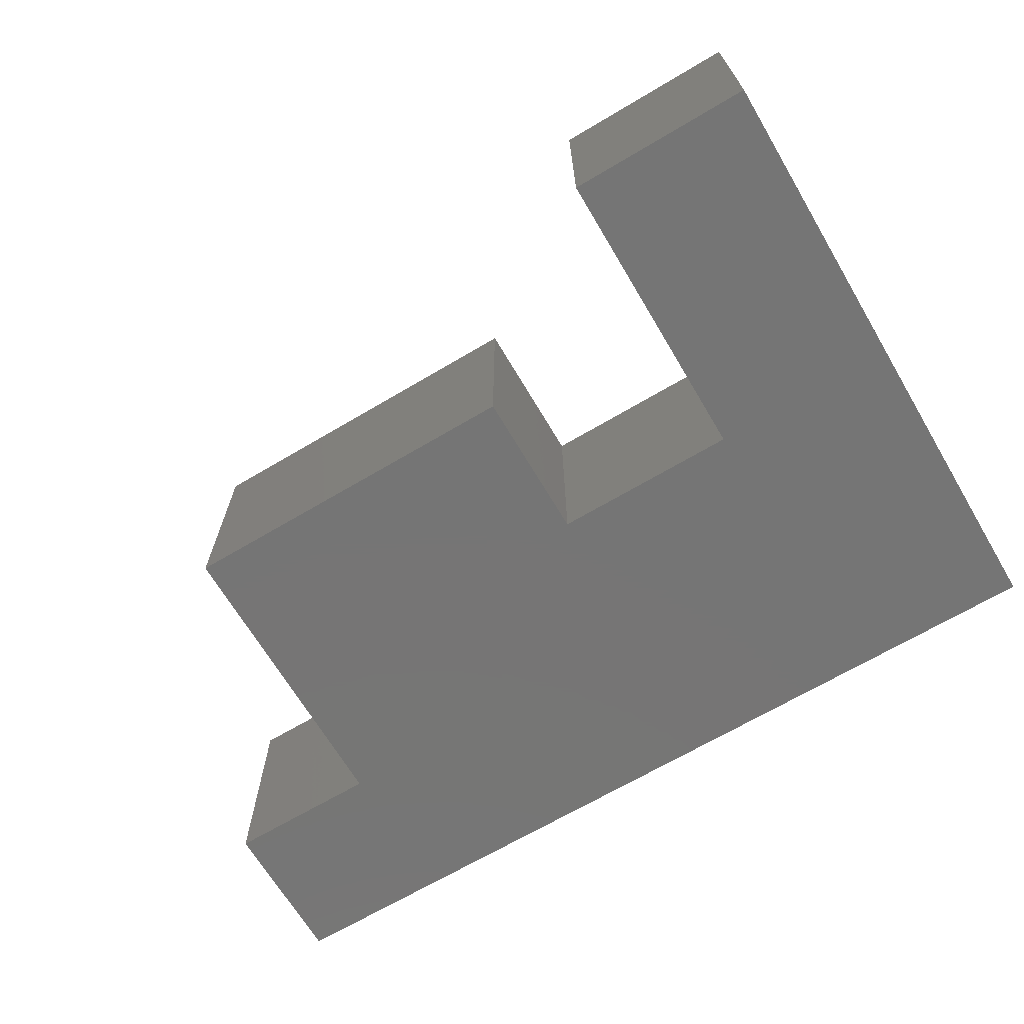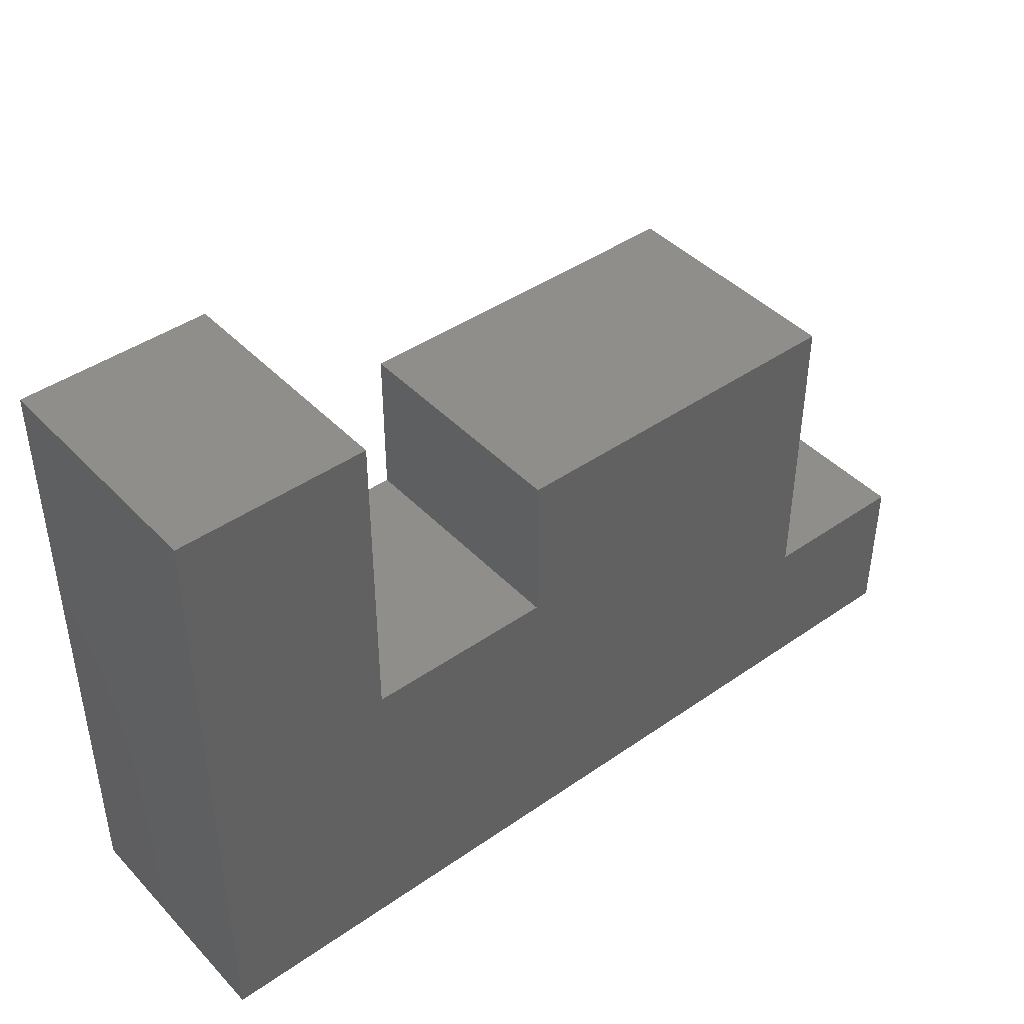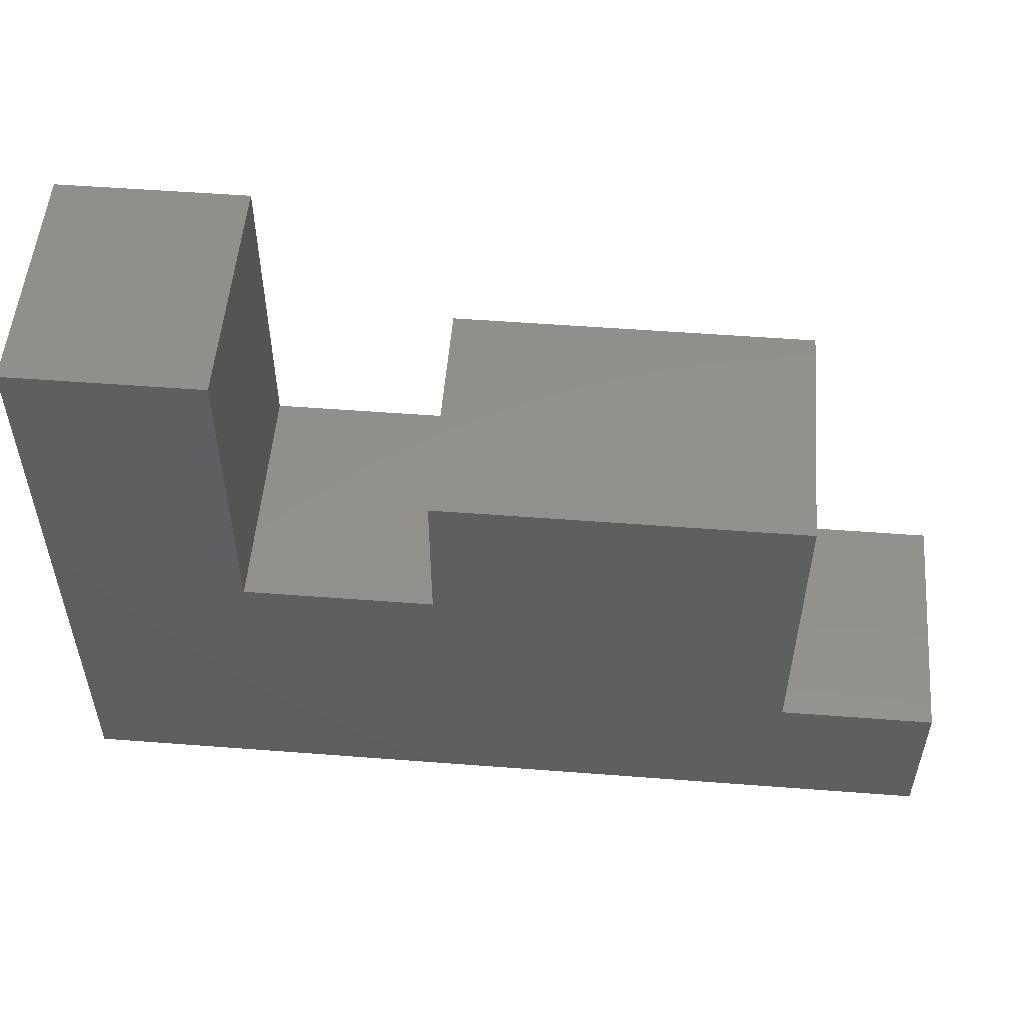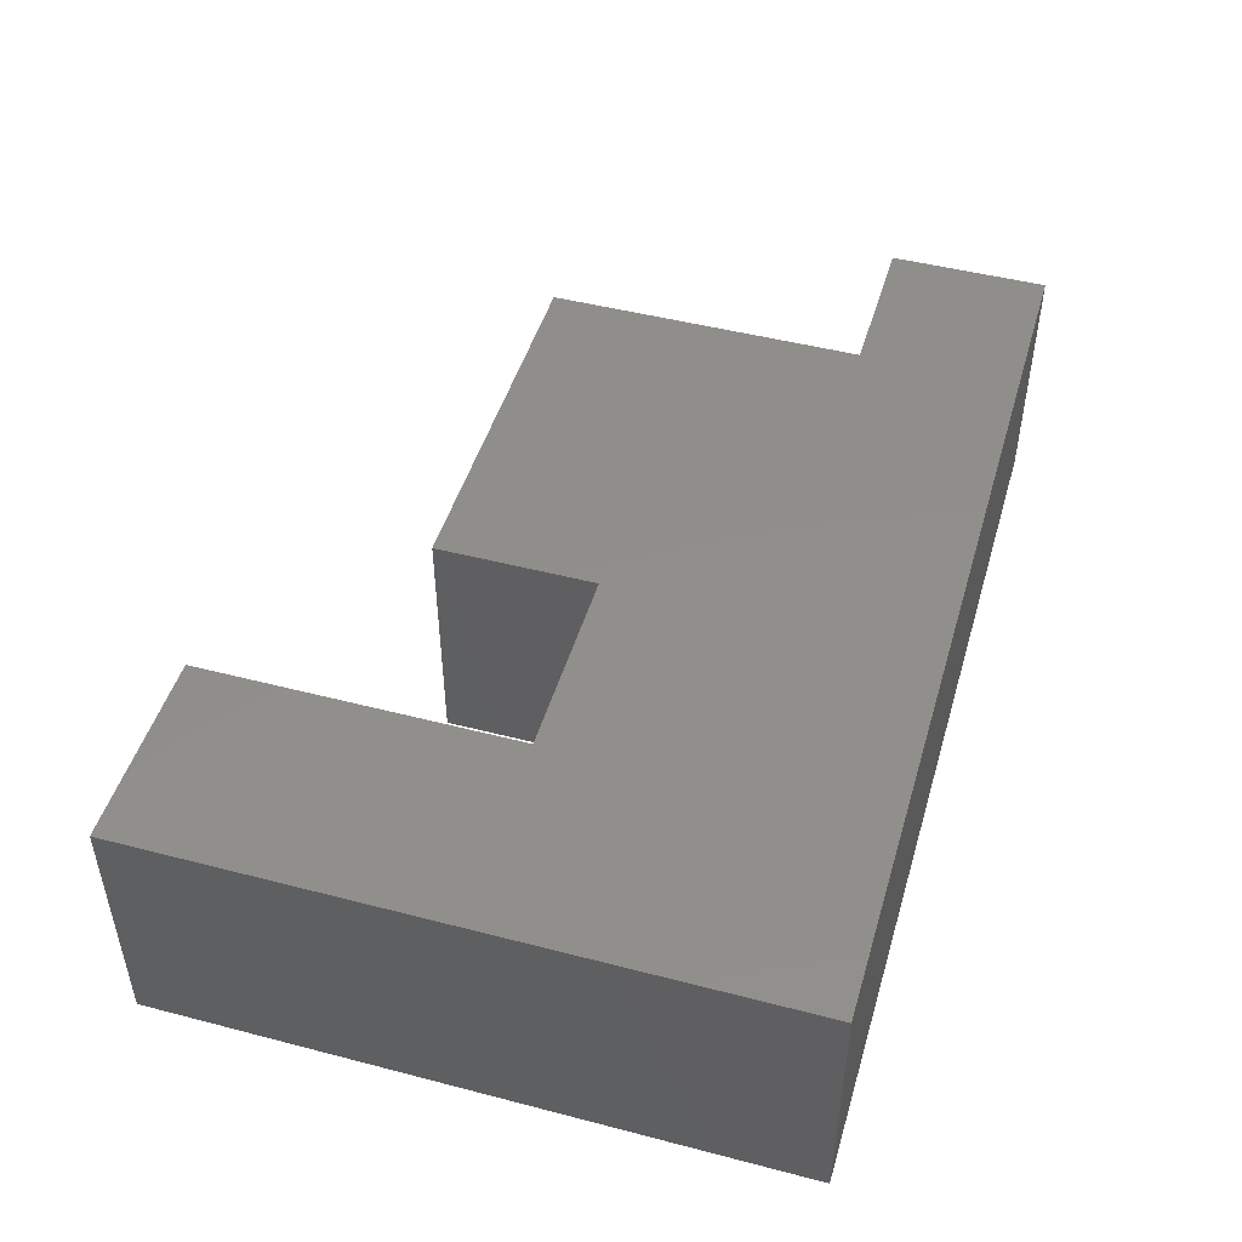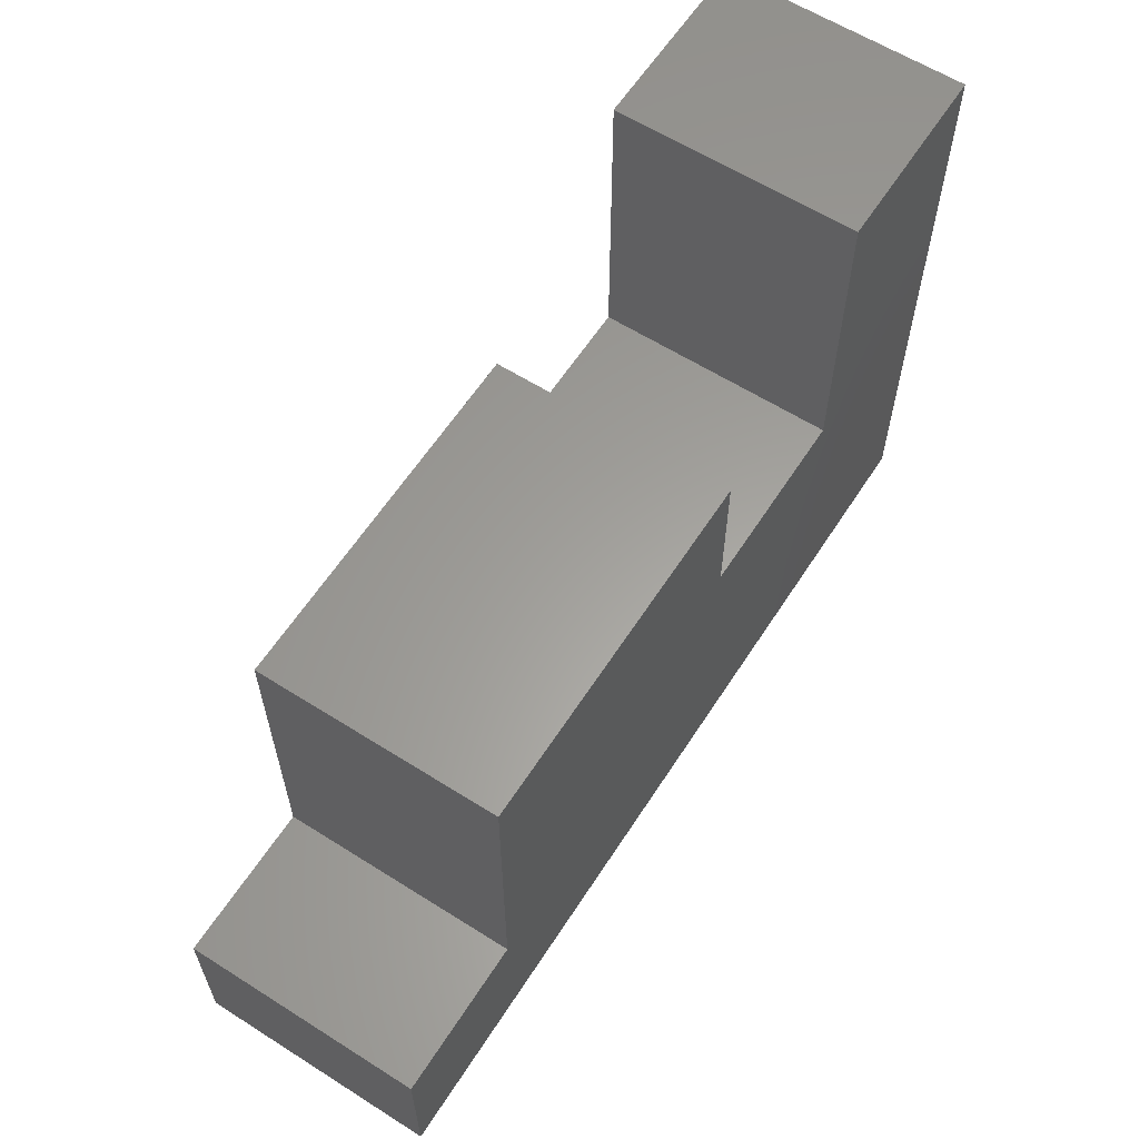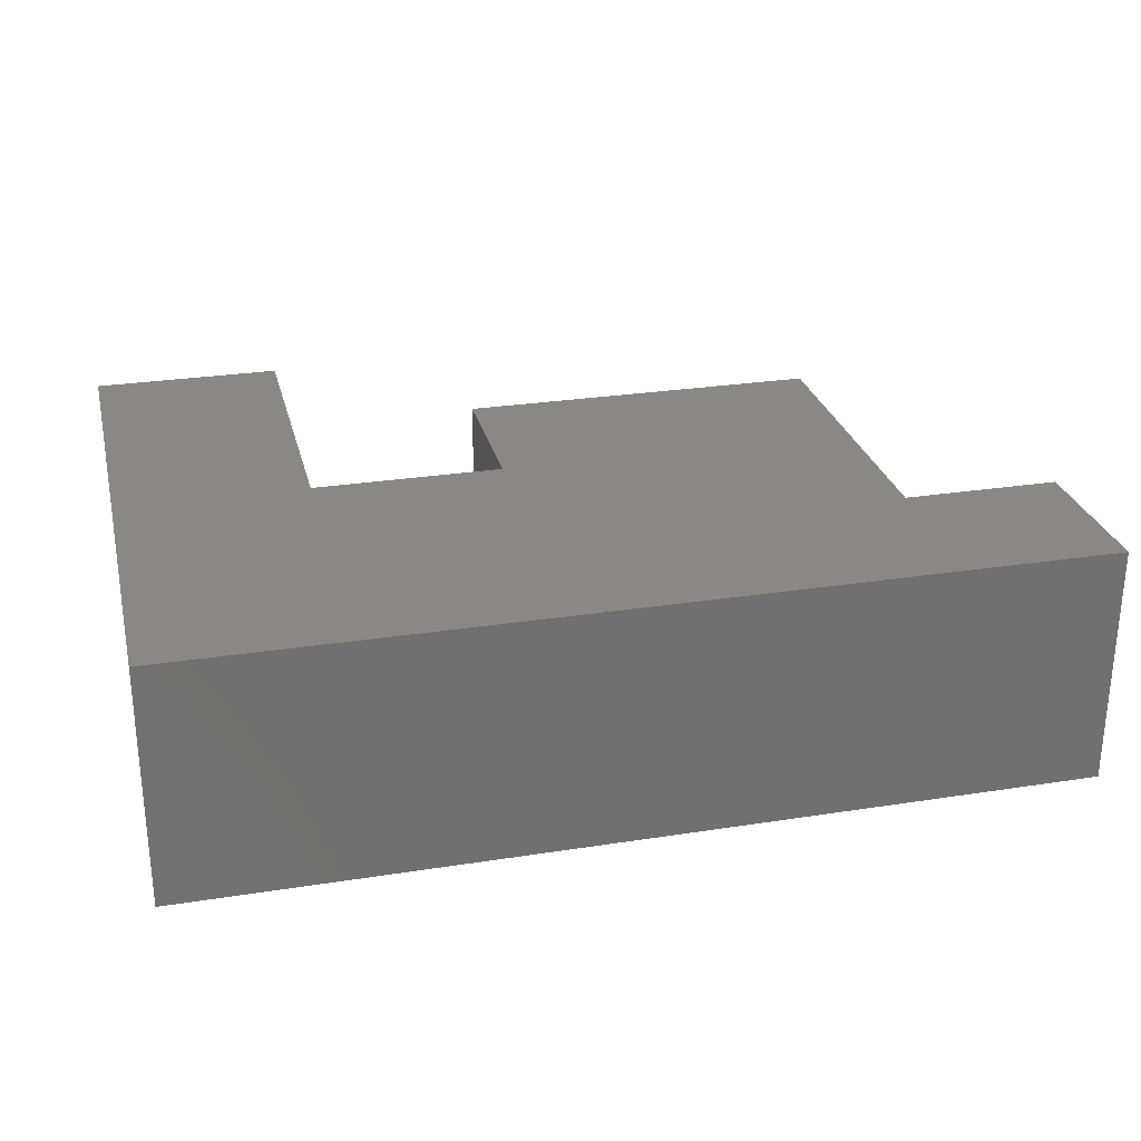
<metadata>
{"format":"stl","ext":"stl","renderer":"f3d","projection":"perspective","resolution":1024,"background":"white","views":[{"elev":-67.8,"azim":30.7,"up":"+Y"},{"elev":42.9,"azim":140.4,"up":"+Z"},{"elev":53.0,"azim":-175.3,"up":"+Z"},{"elev":47.6,"azim":106.3,"up":"+Y"},{"elev":61.1,"azim":-57.2,"up":"+Z"},{"elev":27.4,"azim":166.5,"up":"+Y"}]}
</metadata>
<code>
# stl→obj: 20 verts, 36 faces
v 0.7476 0 -0.5995
v -1.013 0 -0.5995
v -1.013 0.4762 -0.5995
v 0.7476 0.4762 -0.5995
v -0.7085 0 -0.2947
v -1.013 0 -0.2947
v 0.002646 0 0.01005
v -0.7085 0 0.3148
v 0.002646 0 0.3148
v 0.3751 0 0.01005
v 0.7476 0 0.6196
v 0.3751 0 0.6196
v 0.7476 0.4762 0.6196
v -0.7085 0.4762 -0.2947
v -1.013 0.4762 -0.2947
v 0.002646 0.4762 0.01005
v -0.7085 0.4762 0.3148
v 0.002646 0.4762 0.3148
v 0.3751 0.4762 0.01005
v 0.3751 0.4762 0.6196
f 1 2 3
f 1 3 4
f 5 6 2
f 7 8 5
f 1 5 2
f 1 7 5
f 9 8 7
f 10 7 1
f 11 12 10
f 11 10 1
f 11 1 4
f 11 4 13
f 14 3 15
f 16 14 17
f 4 3 14
f 4 14 16
f 18 16 17
f 19 4 16
f 13 19 20
f 13 4 19
f 2 6 15
f 2 15 3
f 12 11 13
f 12 13 20
f 10 12 20
f 10 20 19
f 7 10 19
f 7 19 16
f 9 7 16
f 9 16 18
f 8 9 18
f 8 18 17
f 5 8 17
f 5 17 14
f 6 5 14
f 6 14 15

</code>
